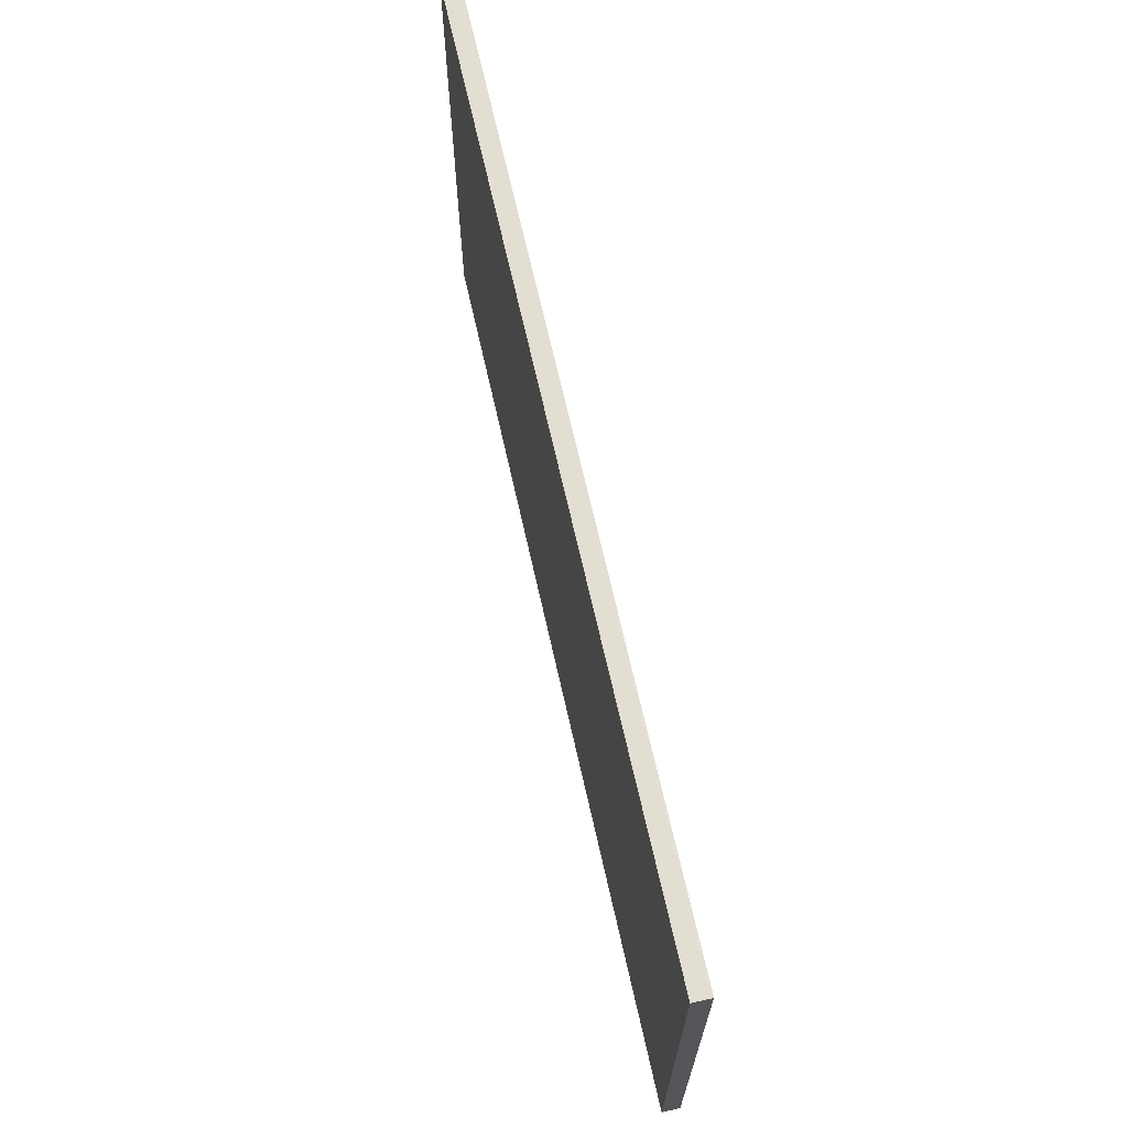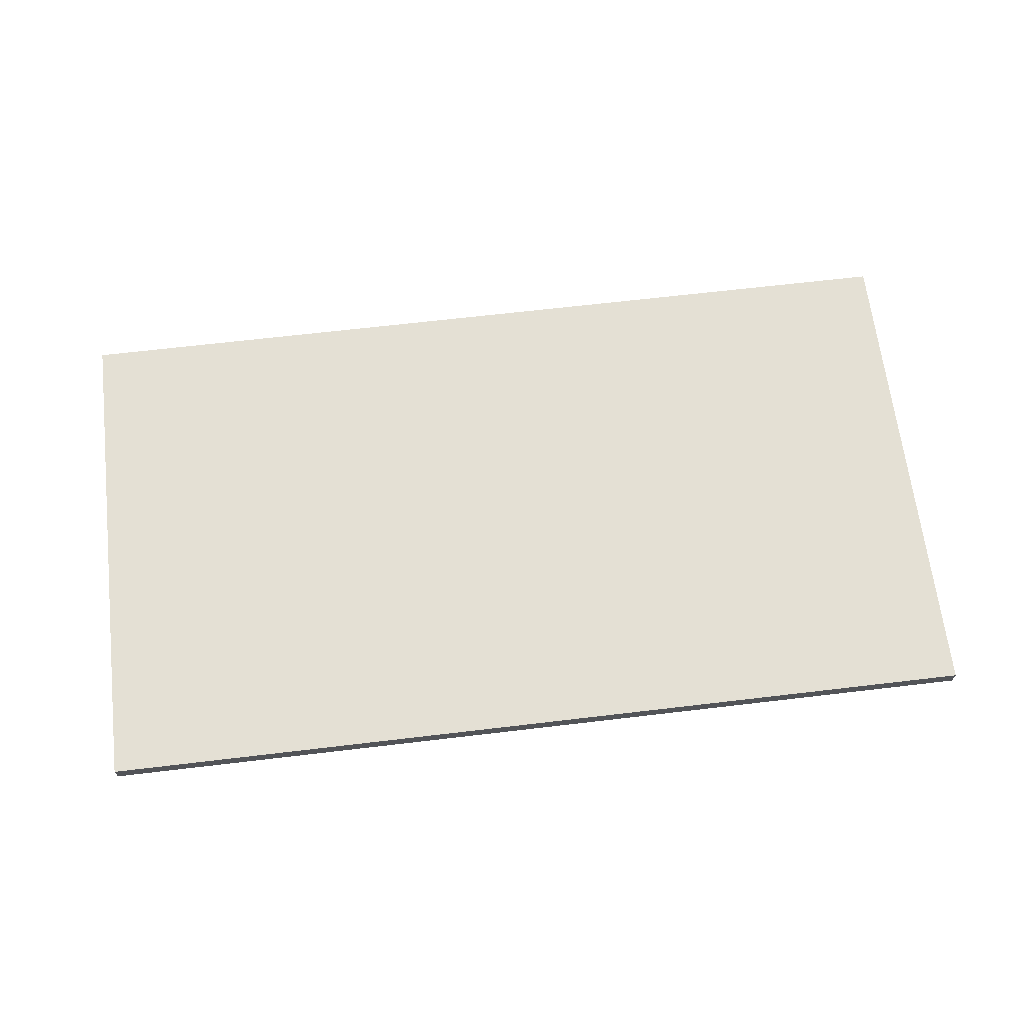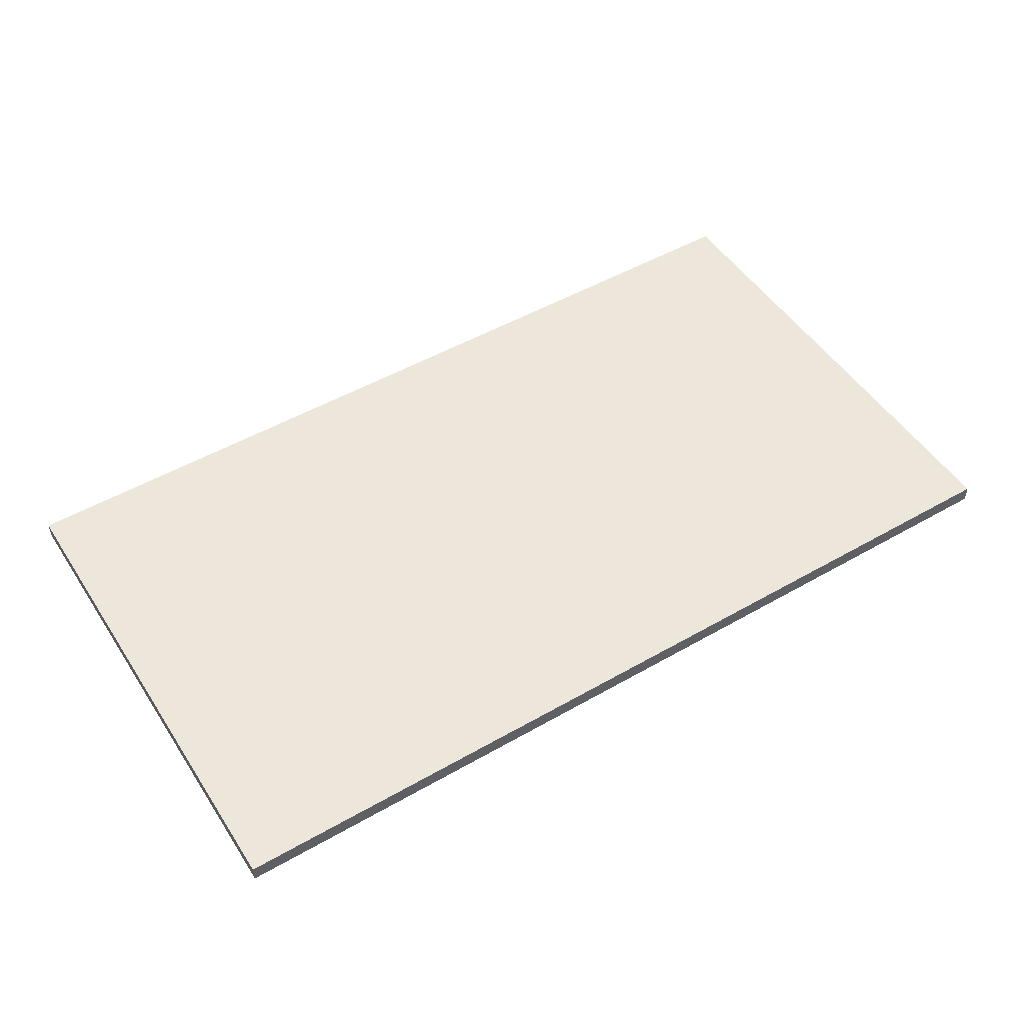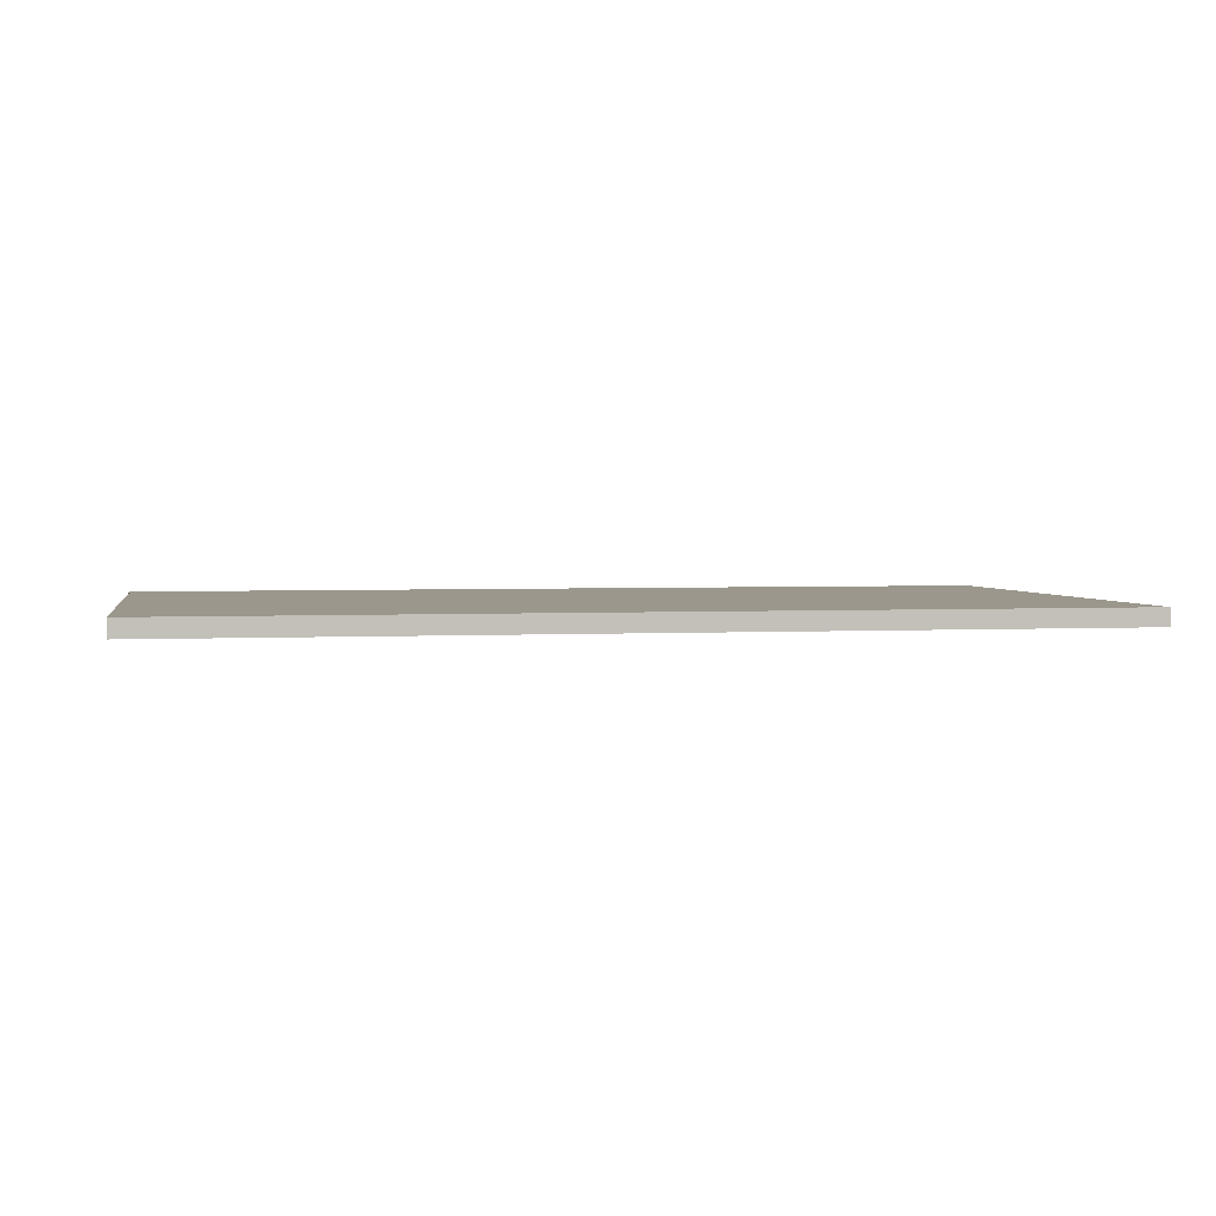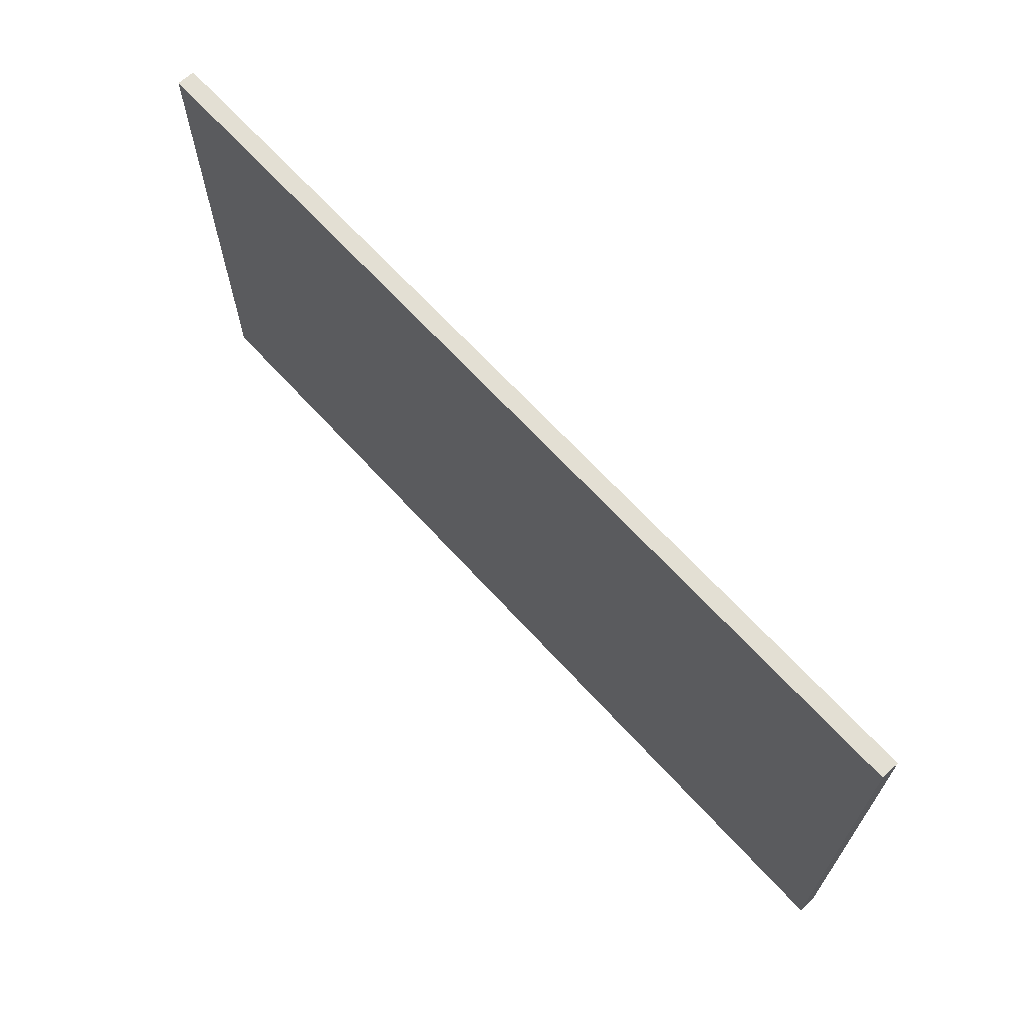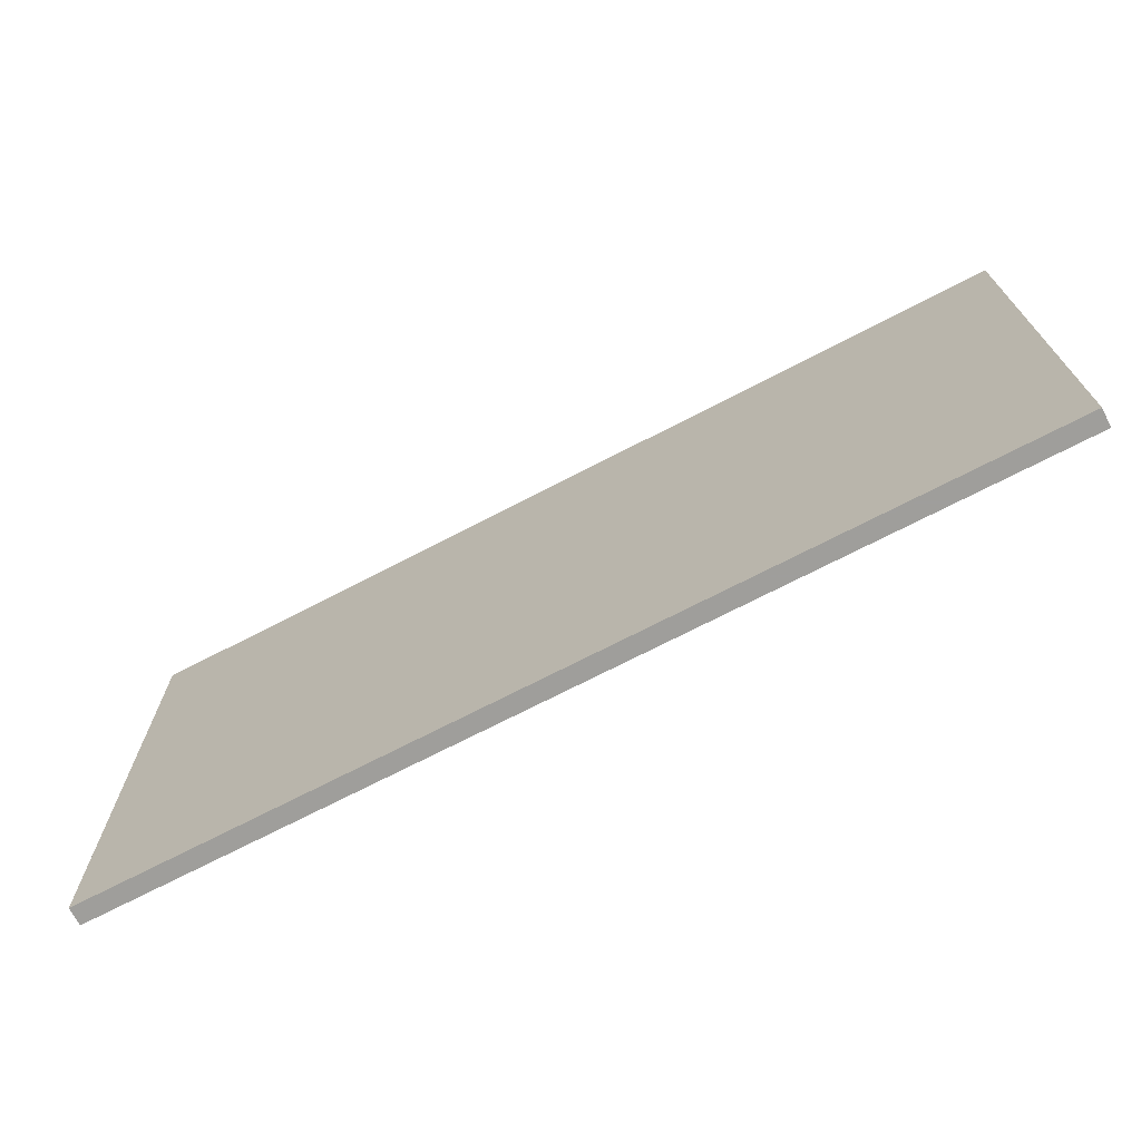
<metadata>
{"format":"obj","ext":"obj","renderer":"f3d","projection":"perspective","resolution":1024,"background":"white","views":[{"elev":67.6,"azim":-102.6,"up":"+Z"},{"elev":66.1,"azim":173.2,"up":"+Y"},{"elev":50.4,"azim":-32.1,"up":"+Y"},{"elev":2.8,"azim":169.3,"up":"+Y"},{"elev":66.9,"azim":-132.4,"up":"+Z"},{"elev":-70.8,"azim":27.5,"up":"+Z"}]}
</metadata>
<code>
o Object.1
v 0.2014 -0.2611 -0.09403
v -0.1401 -0.2545 -0.09403
v -0.1401 -0.2611 -0.09403
v 0.2014 -0.2545 -0.09403
v -0.1401 -0.2611 0.09623
v 0.2014 -0.2545 0.09623
v 0.2014 -0.2611 0.09623
v -0.1401 -0.2545 0.09623
f 1 2 3
f 1 4 2
f 5 6 7
f 5 8 6
f 7 4 1
f 7 6 4
f 3 8 5
f 3 2 8
f 3 7 1
f 3 5 7
f 8 4 6
f 8 2 4

</code>
